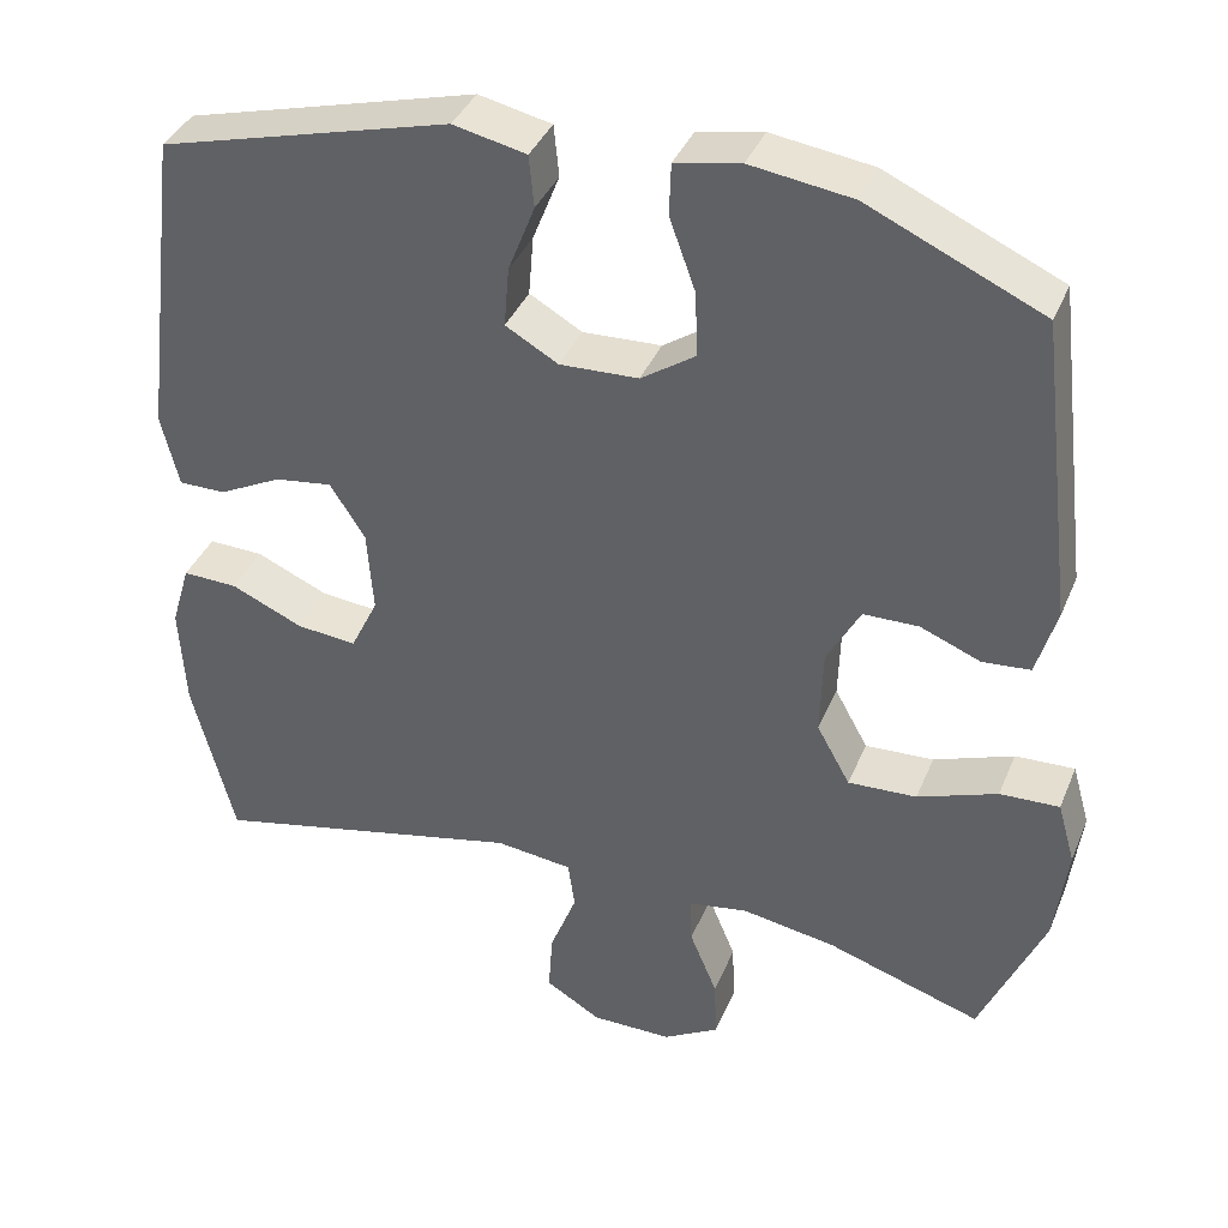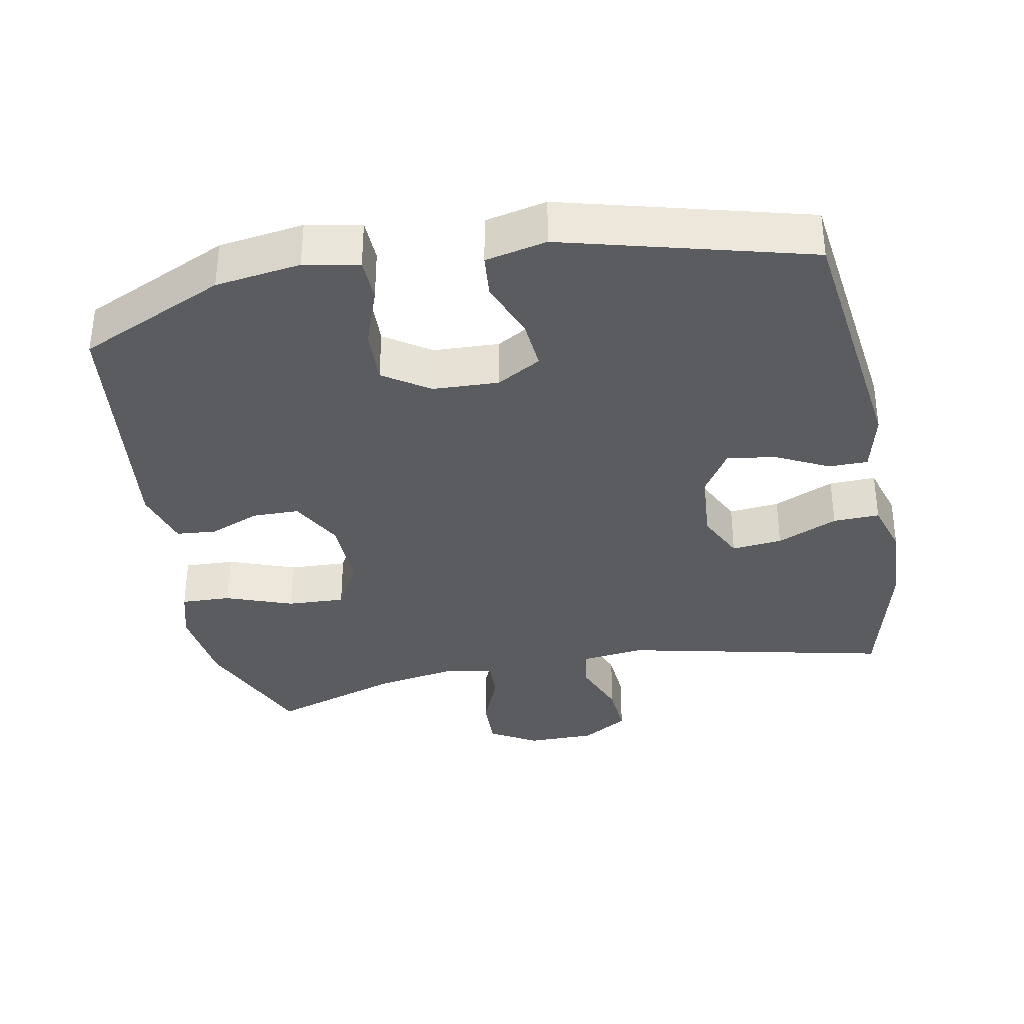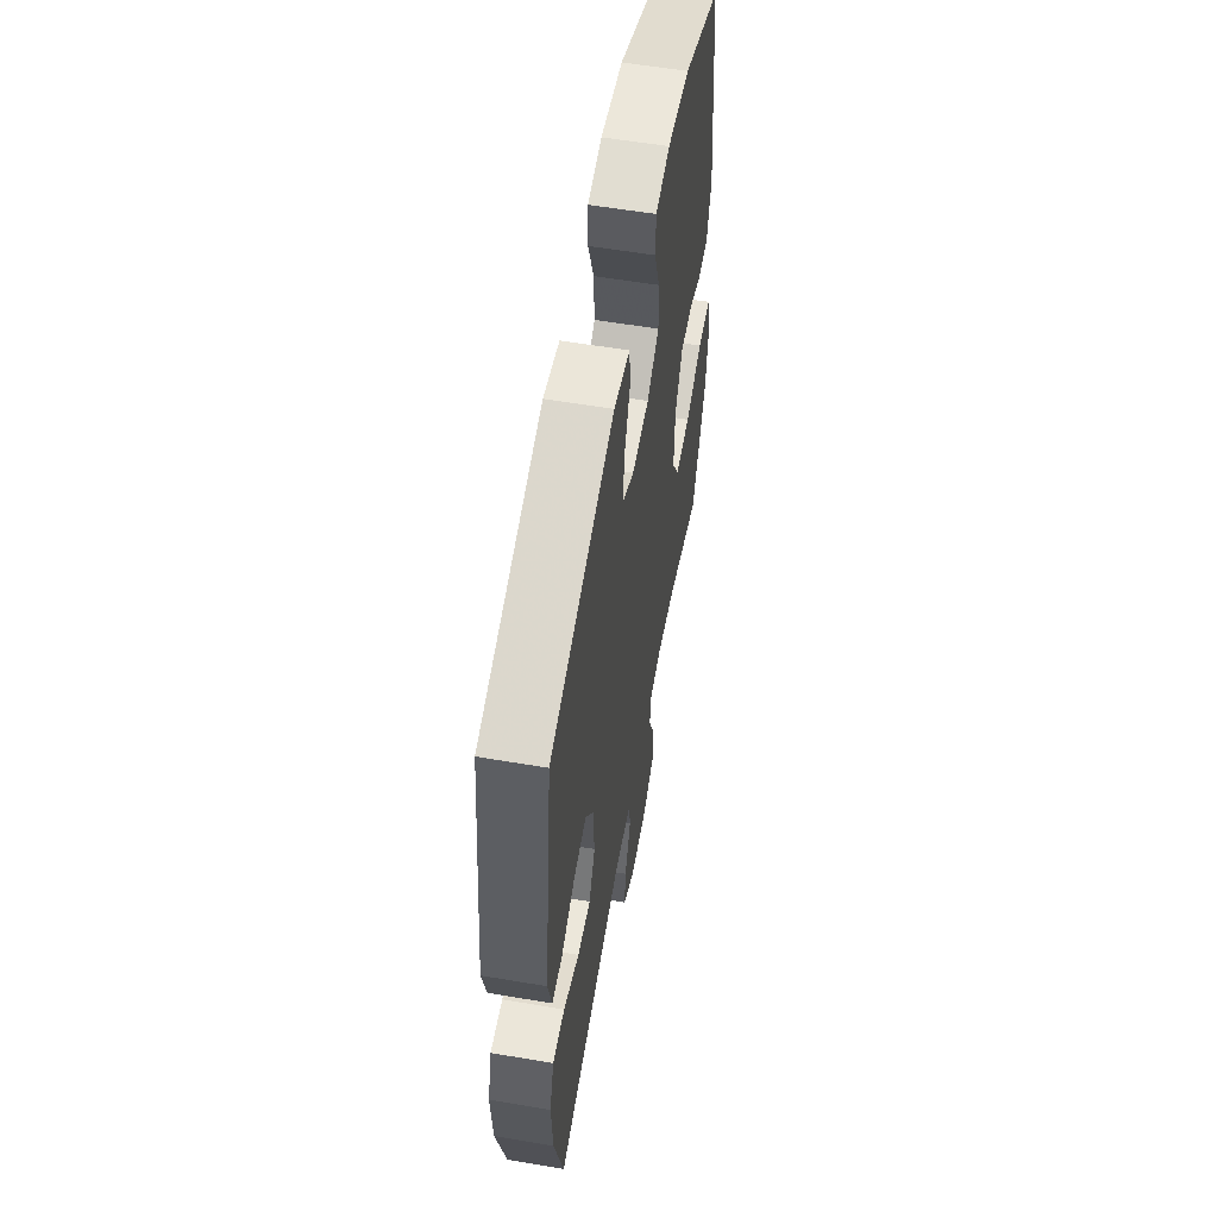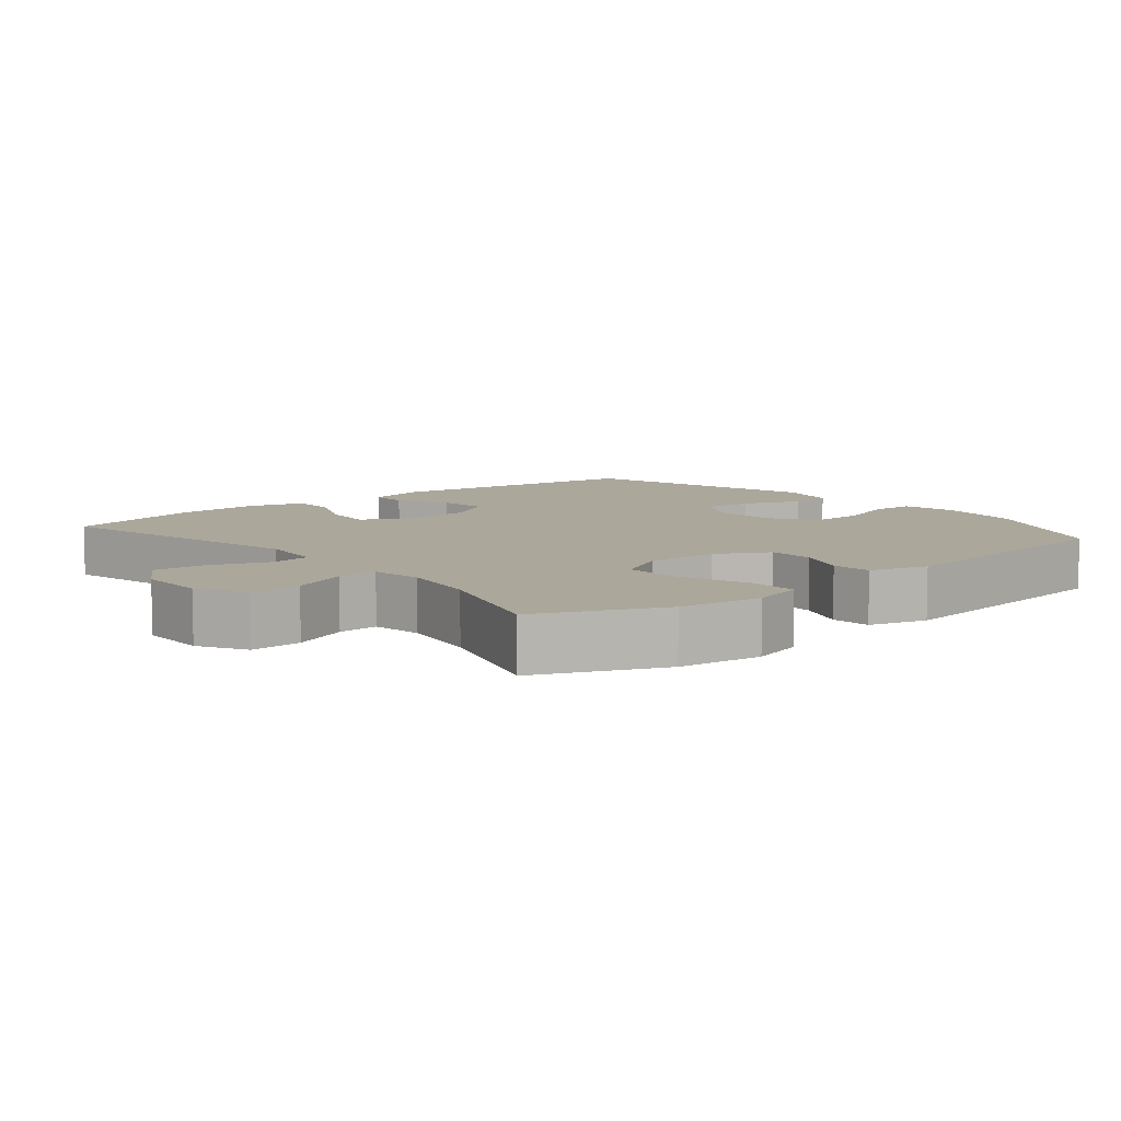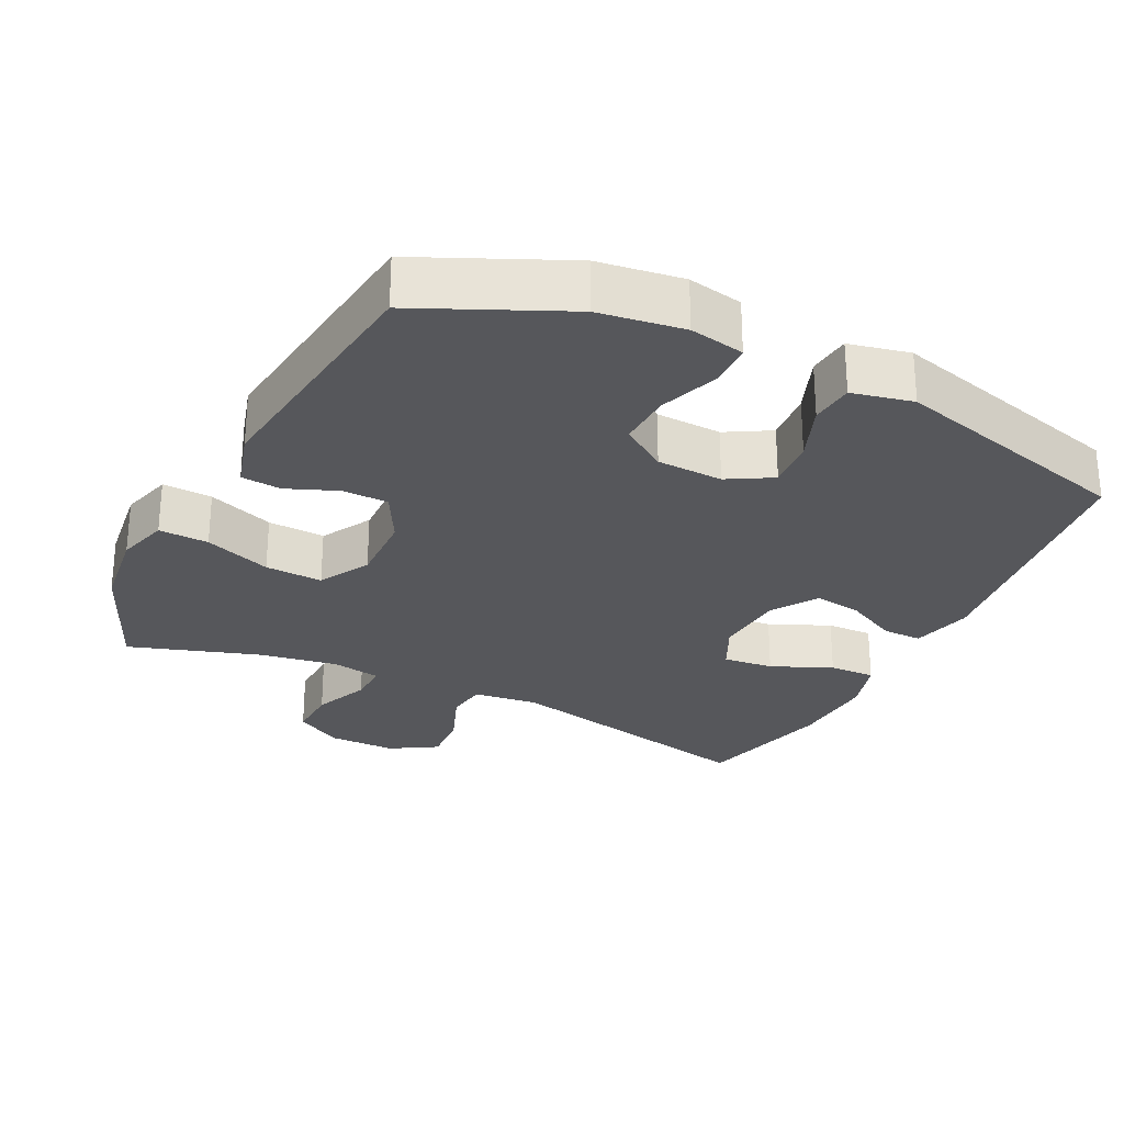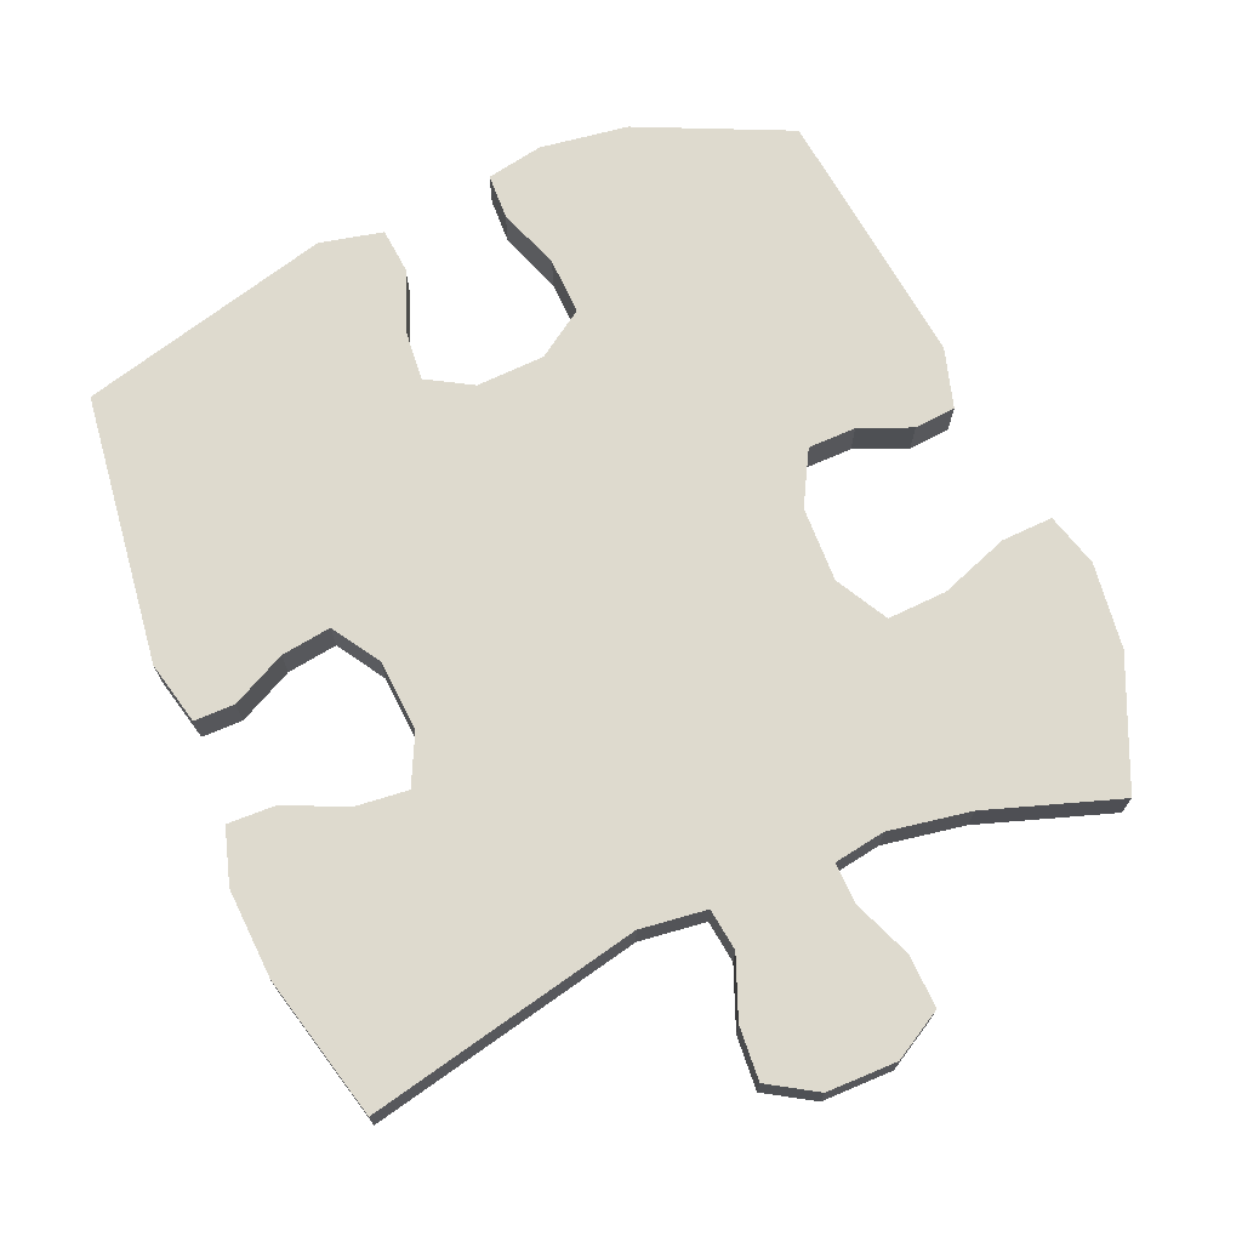
<metadata>
{"format":"obj","ext":"obj","renderer":"f3d","projection":"perspective","resolution":1024,"background":"white","views":[{"elev":38.2,"azim":-159.0,"up":"+Z"},{"elev":-35.3,"azim":11.0,"up":"+Y"},{"elev":57.5,"azim":100.0,"up":"+Z"},{"elev":8.2,"azim":-129.7,"up":"+Y"},{"elev":-27.4,"azim":-26.3,"up":"+Y"},{"elev":71.1,"azim":157.2,"up":"+Y"}]}
</metadata>
<code>
v -0.5 0.07 -0.5
v -0.576 0.07 -0.324
v -0.591 0.07 -0.205
v -0.57 0.07 -0.131
v -0.499 0.07 -0.134
v -0.404 0.07 -0.169
v -0.322 0.07 -0.173
v -0.282 0.07 -0.101
v -0.285 0.07 0.003
v -0.325 0.07 0.077
v -0.391 0.07 0.078
v -0.463 0.07 0.049
v -0.52 0.07 0.054
v -0.544 0.07 0.137
v -0.5 0.07 0.5
v -0.292 0.07 0.594
v -0.171 0.07 0.611
v -0.093 0.07 0.596
v -0.091 0.07 0.534
v -0.122 0.07 0.448
v -0.125 0.07 0.37
v -0.06 0.07 0.326
v 0.034 0.07 0.322
v 0.097 0.07 0.358
v 0.091 0.07 0.43
v 0.059 0.07 0.512
v 0.065 0.07 0.574
v 0.152 0.07 0.593
v 0.5 0.07 0.5
v 0.547 0.07 0.125
v 0.526 0.07 0.038
v 0.47 0.07 0.038
v 0.395 0.07 0.076
v 0.326 0.07 0.086
v 0.284 0.07 0.02
v 0.277 0.07 -0.08
v 0.31 0.07 -0.148
v 0.382 0.07 -0.141
v 0.468 0.07 -0.103
v 0.534 0.07 -0.101
v 0.557 0.07 -0.178
v 0.55 0.07 -0.302
v 0.5 0.07 -0.5
v 0.123 0.07 -0.416
v 0.031 0.07 -0.427
v 0.023 0.07 -0.485
v 0.055 0.07 -0.568
v 0.06 0.07 -0.642
v -0.006 0.07 -0.682
v -0.103 0.07 -0.682
v -0.17 0.07 -0.643
v -0.167 0.07 -0.57
v -0.134 0.07 -0.49
v -0.132 0.07 -0.433
v -0.203 0.07 -0.421
v -0.316 0.07 -0.44
v -0.5 0 -0.5
v -0.576 0 -0.324
v -0.591 0 -0.205
v -0.57 0 -0.131
v -0.499 0 -0.134
v -0.404 0 -0.169
v -0.322 0 -0.173
v -0.282 0 -0.101
v -0.285 0 0.003
v -0.325 0 0.077
v -0.391 0 0.078
v -0.463 0 0.049
v -0.52 0 0.054
v -0.544 0 0.137
v -0.5 0 0.5
v -0.292 0 0.594
v -0.171 0 0.611
v -0.093 0 0.596
v -0.091 0 0.534
v -0.122 0 0.448
v -0.125 0 0.37
v -0.06 0 0.326
v 0.034 0 0.322
v 0.097 0 0.358
v 0.091 0 0.43
v 0.059 0 0.512
v 0.065 0 0.574
v 0.152 0 0.593
v 0.5 0 0.5
v 0.547 0 0.125
v 0.526 0 0.038
v 0.47 0 0.038
v 0.395 0 0.076
v 0.326 0 0.086
v 0.284 0 0.02
v 0.277 0 -0.08
v 0.31 0 -0.148
v 0.382 0 -0.141
v 0.468 0 -0.103
v 0.534 0 -0.101
v 0.557 0 -0.178
v 0.55 0 -0.302
v 0.5 0 -0.5
v 0.123 0 -0.416
v 0.031 0 -0.427
v 0.023 0 -0.485
v 0.055 0 -0.568
v 0.06 0 -0.642
v -0.006 0 -0.682
v -0.103 0 -0.682
v -0.17 0 -0.643
v -0.167 0 -0.57
v -0.134 0 -0.49
v -0.132 0 -0.433
v -0.203 0 -0.421
v -0.316 0 -0.44
f 51 52 53
f 50 51 53
f 49 50 53
f 48 49 53
f 47 48 53
f 46 47 53
f 45 46 53 54
f 44 45 54 55
f 42 43 44
f 41 42 44
f 40 41 44
f 39 40 44
f 38 39 44
f 37 38 44 55
f 31 32 33
f 30 31 33
f 29 30 33
f 28 29 33
f 27 28 33
f 26 27 33
f 25 26 33
f 24 25 33 34
f 23 24 34 35
f 18 19 20
f 17 18 20
f 16 17 20
f 15 16 20
f 14 15 20
f 13 14 20
f 12 13 20
f 11 12 20
f 10 11 20 21
f 9 10 21 22
f 4 5 6
f 3 4 6
f 2 3 6
f 1 2 6
f 56 1 6
f 56 6 7
f 56 7 8
f 55 56 8
f 37 55 8
f 36 37 8
f 23 35 36
f 22 23 36
f 9 22 36
f 8 9 36
f 109 108 107
f 109 107 106
f 109 106 105
f 109 105 104
f 109 104 103
f 109 103 102
f 110 109 102 101
f 111 110 101 100
f 100 99 98
f 100 98 97
f 100 97 96
f 100 96 95
f 100 95 94
f 111 100 94 93
f 89 88 87
f 89 87 86
f 89 86 85
f 89 85 84
f 89 84 83
f 89 83 82
f 89 82 81
f 90 89 81 80
f 91 90 80 79
f 76 75 74
f 76 74 73
f 76 73 72
f 76 72 71
f 76 71 70
f 76 70 69
f 76 69 68
f 76 68 67
f 77 76 67 66
f 78 77 66 65
f 62 61 60
f 62 60 59
f 62 59 58
f 62 58 57
f 62 57 112
f 63 62 112
f 64 63 112
f 64 112 111
f 64 111 93
f 64 93 92
f 92 91 79
f 92 79 78
f 92 78 65
f 92 65 64
f 1 57 58 2
f 2 58 59 3
f 3 59 60 4
f 4 60 61 5
f 5 61 62 6
f 6 62 63 7
f 7 63 64 8
f 8 64 65 9
f 9 65 66 10
f 10 66 67 11
f 11 67 68 12
f 12 68 69 13
f 13 69 70 14
f 14 70 71 15
f 15 71 72 16
f 16 72 73 17
f 17 73 74 18
f 18 74 75 19
f 19 75 76 20
f 20 76 77 21
f 21 77 78 22
f 22 78 79 23
f 23 79 80 24
f 24 80 81 25
f 25 81 82 26
f 26 82 83 27
f 27 83 84 28
f 28 84 85 29
f 29 85 86 30
f 30 86 87 31
f 31 87 88 32
f 32 88 89 33
f 33 89 90 34
f 34 90 91 35
f 35 91 92 36
f 36 92 93 37
f 37 93 94 38
f 38 94 95 39
f 39 95 96 40
f 40 96 97 41
f 41 97 98 42
f 42 98 99 43
f 43 99 100 44
f 44 100 101 45
f 45 101 102 46
f 46 102 103 47
f 47 103 104 48
f 48 104 105 49
f 49 105 106 50
f 50 106 107 51
f 51 107 108 52
f 52 108 109 53
f 53 109 110 54
f 54 110 111 55
f 55 111 112 56
f 56 112 57 1

</code>
